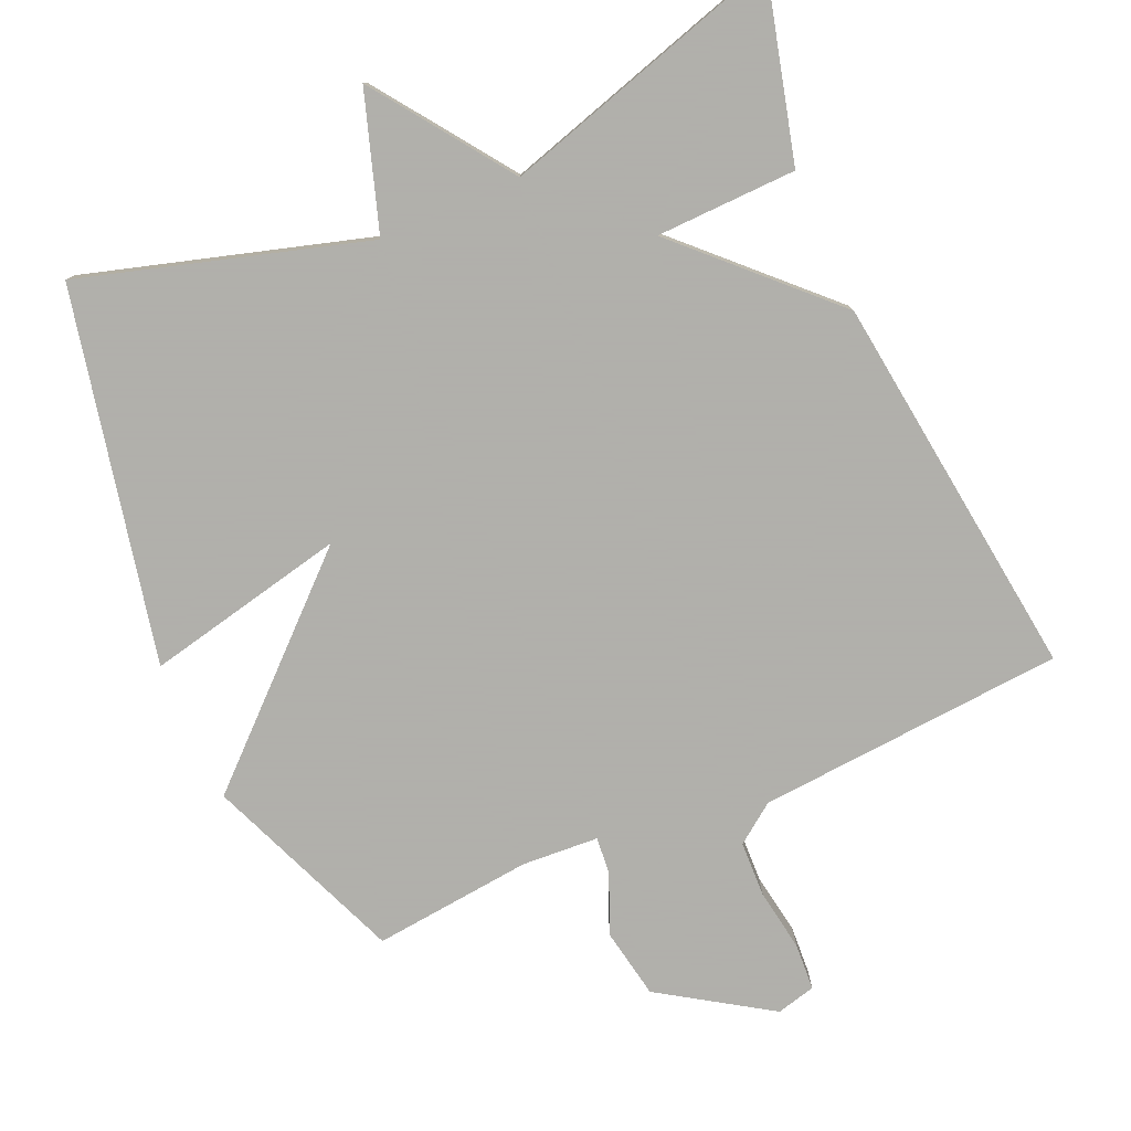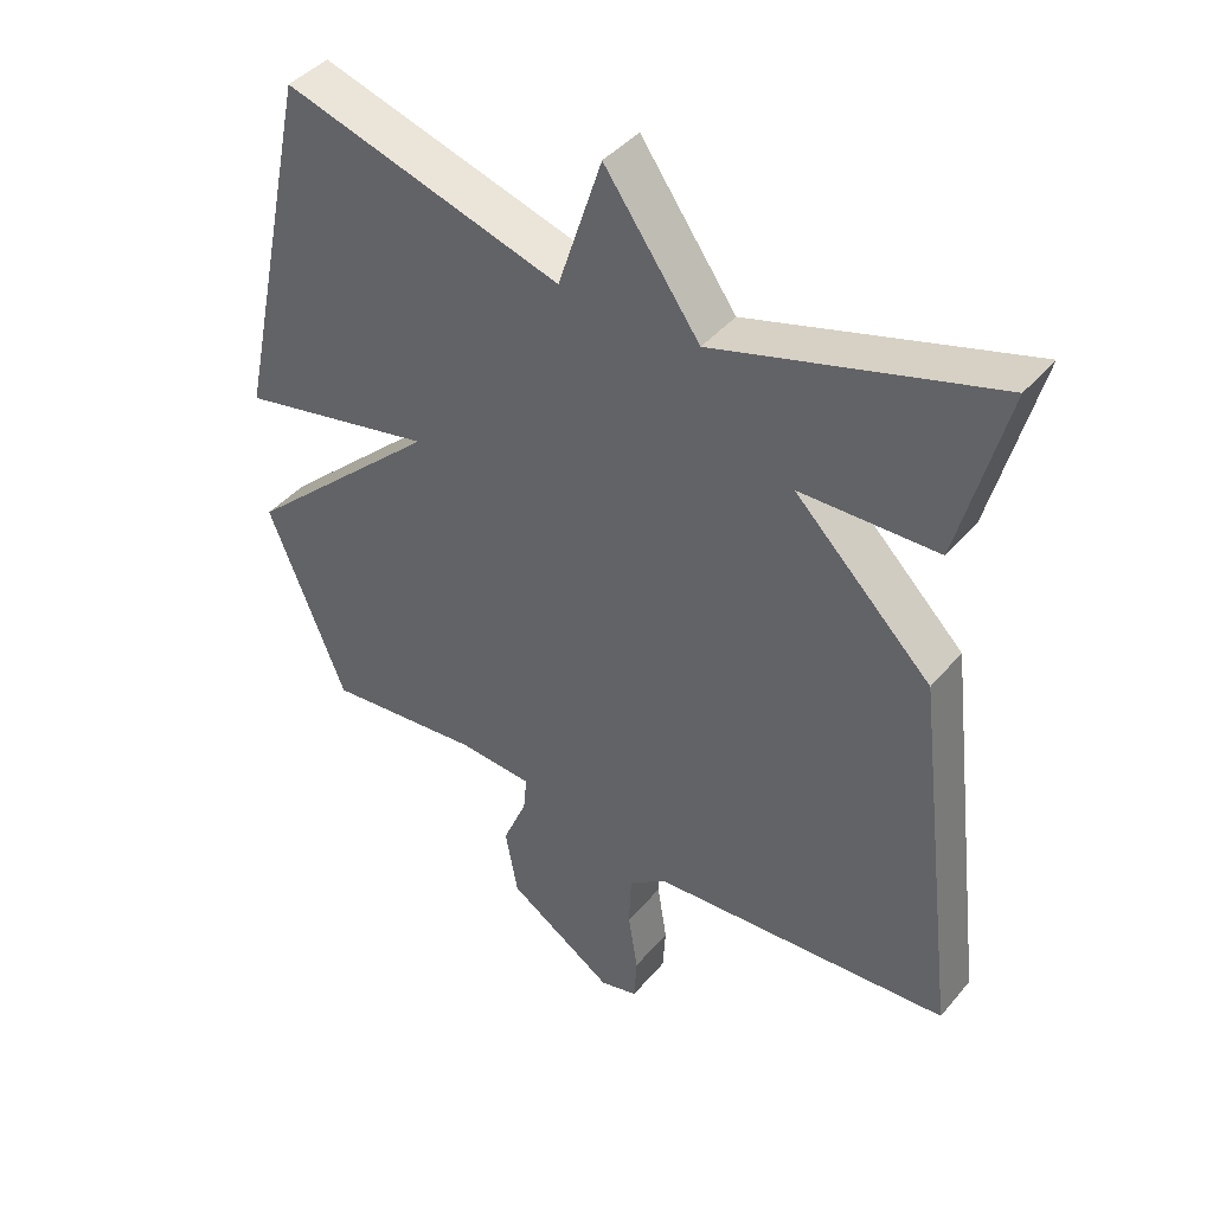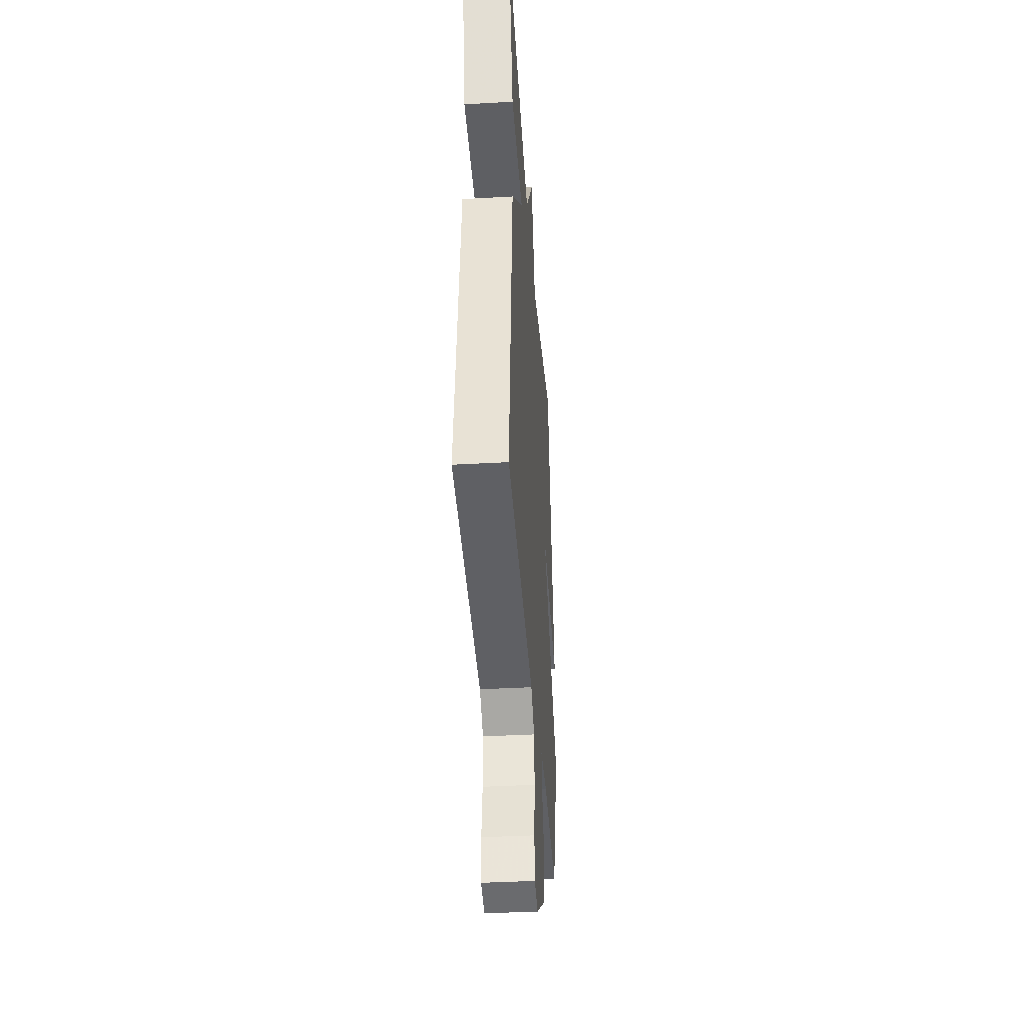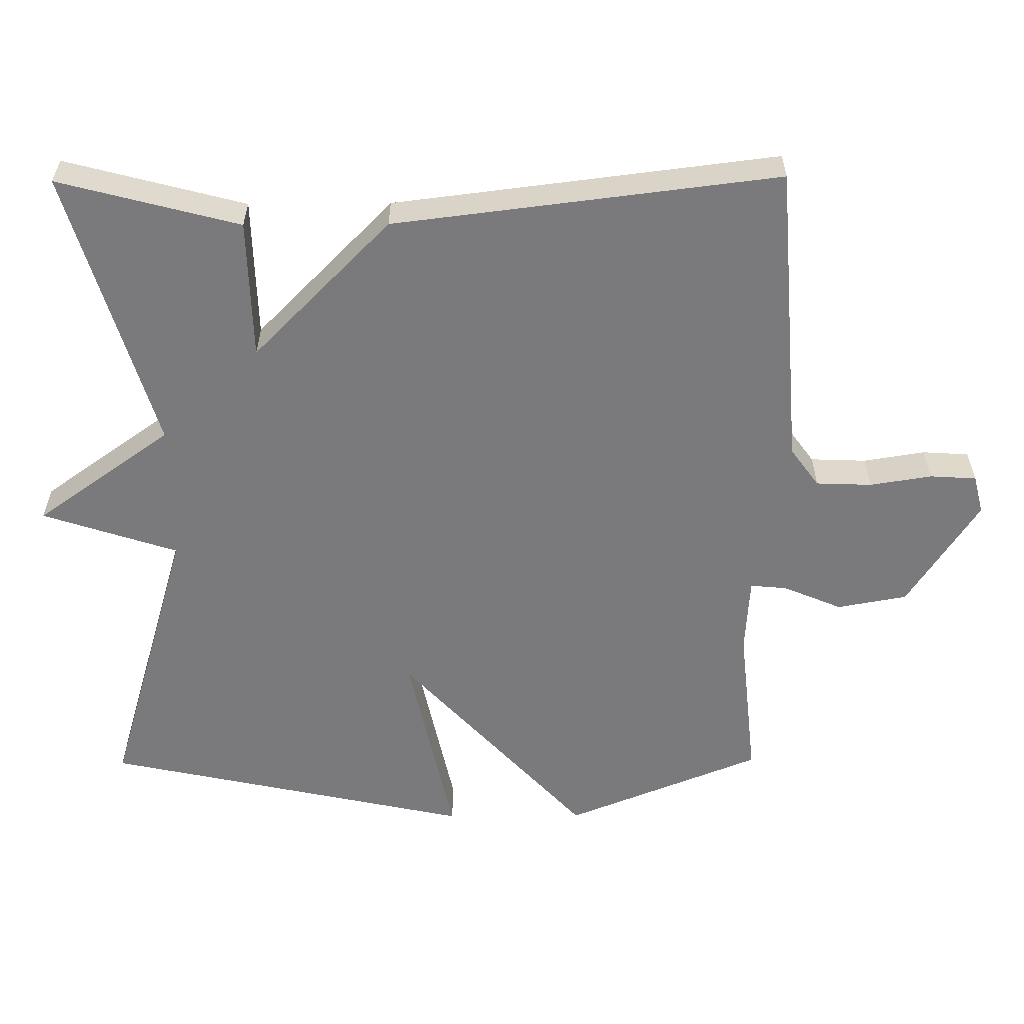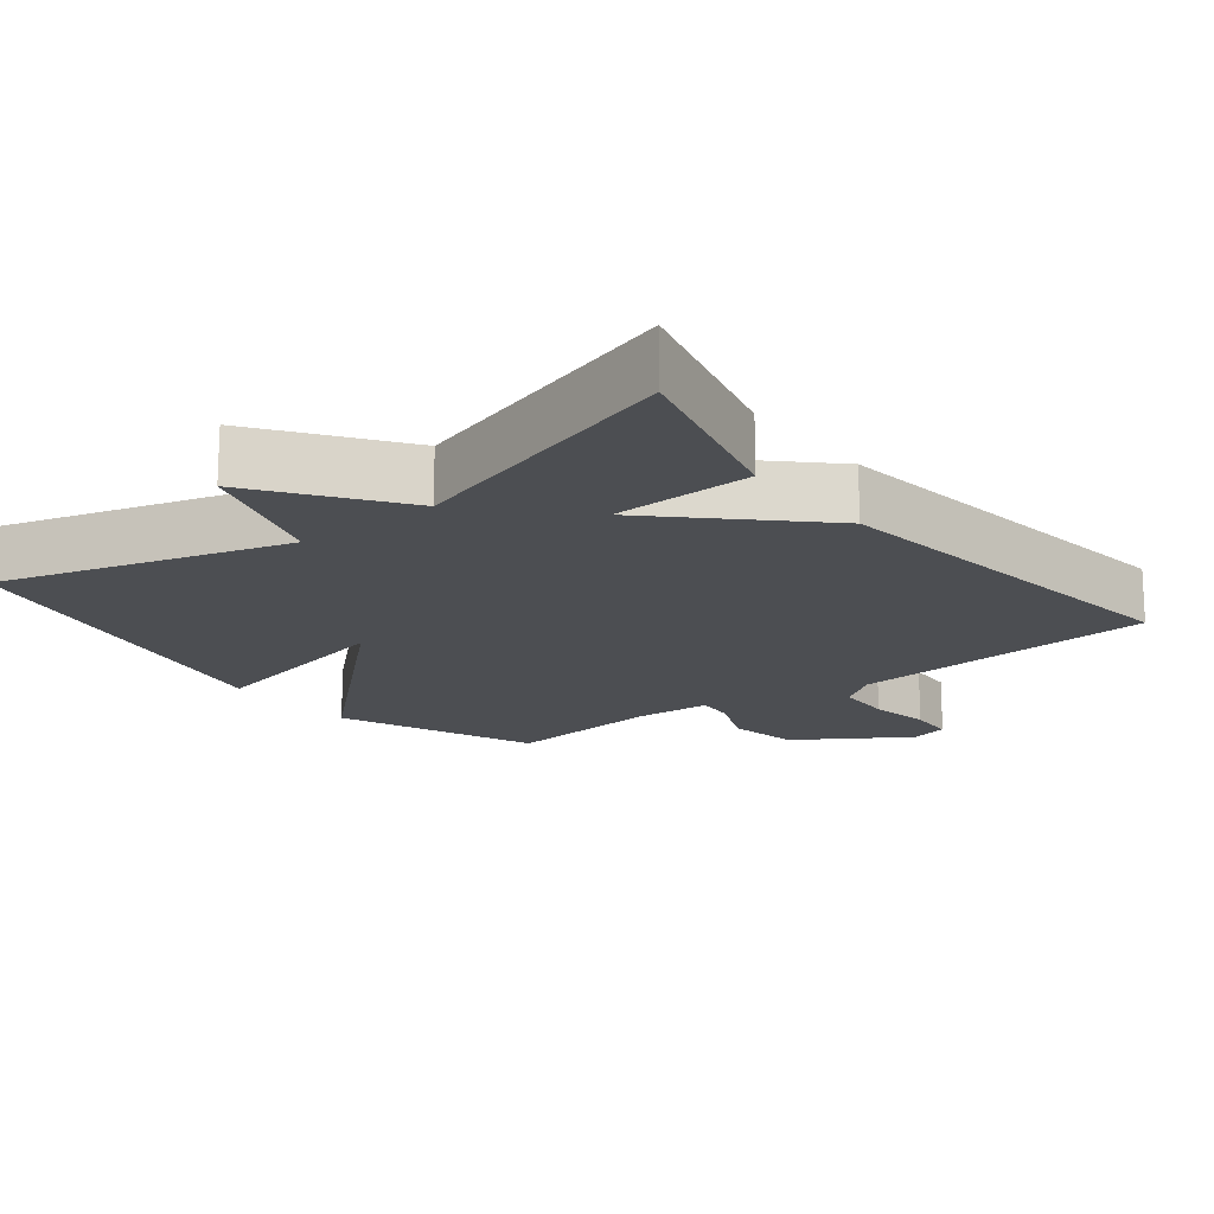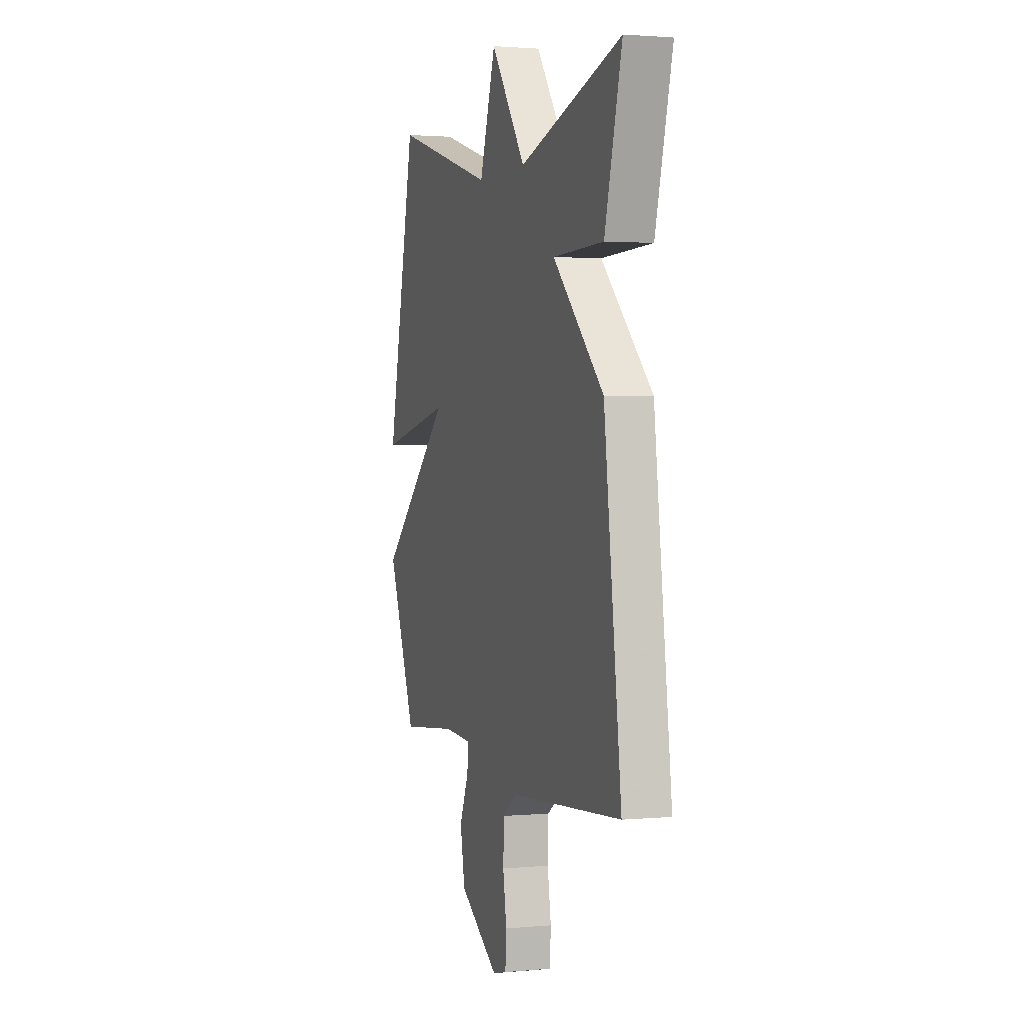
<metadata>
{"format":"obj","ext":"obj","renderer":"f3d","projection":"perspective","resolution":1024,"background":"white","views":[{"elev":-78.4,"azim":23.8,"up":"+Y"},{"elev":42.3,"azim":36.6,"up":"+Z"},{"elev":-39.3,"azim":94.0,"up":"+Z"},{"elev":-58.2,"azim":90.4,"up":"+Y"},{"elev":-16.9,"azim":38.3,"up":"+Y"},{"elev":1.8,"azim":71.8,"up":"+Z"}]}
</metadata>
<code>
v -0.5 0.07 0.5
v -0.099 0.07 0.381
v -0.036 0.07 0.573
v 0.101 0.07 0.381
v 0.5 0.07 0.5
v 0.433 0.07 0.244
v 0.235 0.07 0.239
v 0.433 0.07 0.044
v 0.5 0.07 -0.5
v 0.067 0.07 -0.532
v 0.012 0.07 -0.572
v 0.009 0.07 -0.651
v 0.023 0.07 -0.738
v 0.019 0.07 -0.804
v -0.036 0.07 -0.818
v -0.19 0.07 -0.718
v -0.208 0.07 -0.619
v -0.173 0.07 -0.536
v -0.168 0.07 -0.484
v -0.276 0.07 -0.477
v -0.5 0.07 -0.5
v -0.612 0.07 -0.222
v -0.329 0.07 0.039
v -0.612 0.07 -0.022
v -0.5 0 0.5
v -0.099 0 0.381
v -0.036 0 0.573
v 0.101 0 0.381
v 0.5 0 0.5
v 0.433 0 0.244
v 0.235 0 0.239
v 0.433 0 0.044
v 0.5 0 -0.5
v 0.067 0 -0.532
v 0.012 0 -0.572
v 0.009 0 -0.651
v 0.023 0 -0.738
v 0.019 0 -0.804
v -0.036 0 -0.818
v -0.19 0 -0.718
v -0.208 0 -0.619
v -0.173 0 -0.536
v -0.168 0 -0.484
v -0.276 0 -0.477
v -0.5 0 -0.5
v -0.612 0 -0.222
v -0.329 0 0.039
v -0.612 0 -0.022
f 23 24 1 2
f 20 21 22 23
f 19 20 23 2
f 16 17 18
f 15 16 18
f 14 15 18
f 13 14 18
f 12 13 18
f 11 12 18 19
f 2 3 4
f 19 2 4
f 11 19 4
f 10 11 4
f 7 8 9 10
f 4 5 6 7
f 4 7 10
f 26 25 48 47
f 47 46 45 44
f 26 47 44 43
f 42 41 40
f 42 40 39
f 42 39 38
f 42 38 37
f 42 37 36
f 43 42 36 35
f 28 27 26
f 28 26 43
f 28 43 35
f 28 35 34
f 34 33 32 31
f 31 30 29 28
f 34 31 28
f 1 25 26 2
f 2 26 27 3
f 3 27 28 4
f 4 28 29 5
f 5 29 30 6
f 6 30 31 7
f 7 31 32 8
f 8 32 33 9
f 9 33 34 10
f 10 34 35 11
f 11 35 36 12
f 12 36 37 13
f 13 37 38 14
f 14 38 39 15
f 15 39 40 16
f 16 40 41 17
f 17 41 42 18
f 18 42 43 19
f 19 43 44 20
f 20 44 45 21
f 21 45 46 22
f 22 46 47 23
f 23 47 48 24
f 24 48 25 1

</code>
